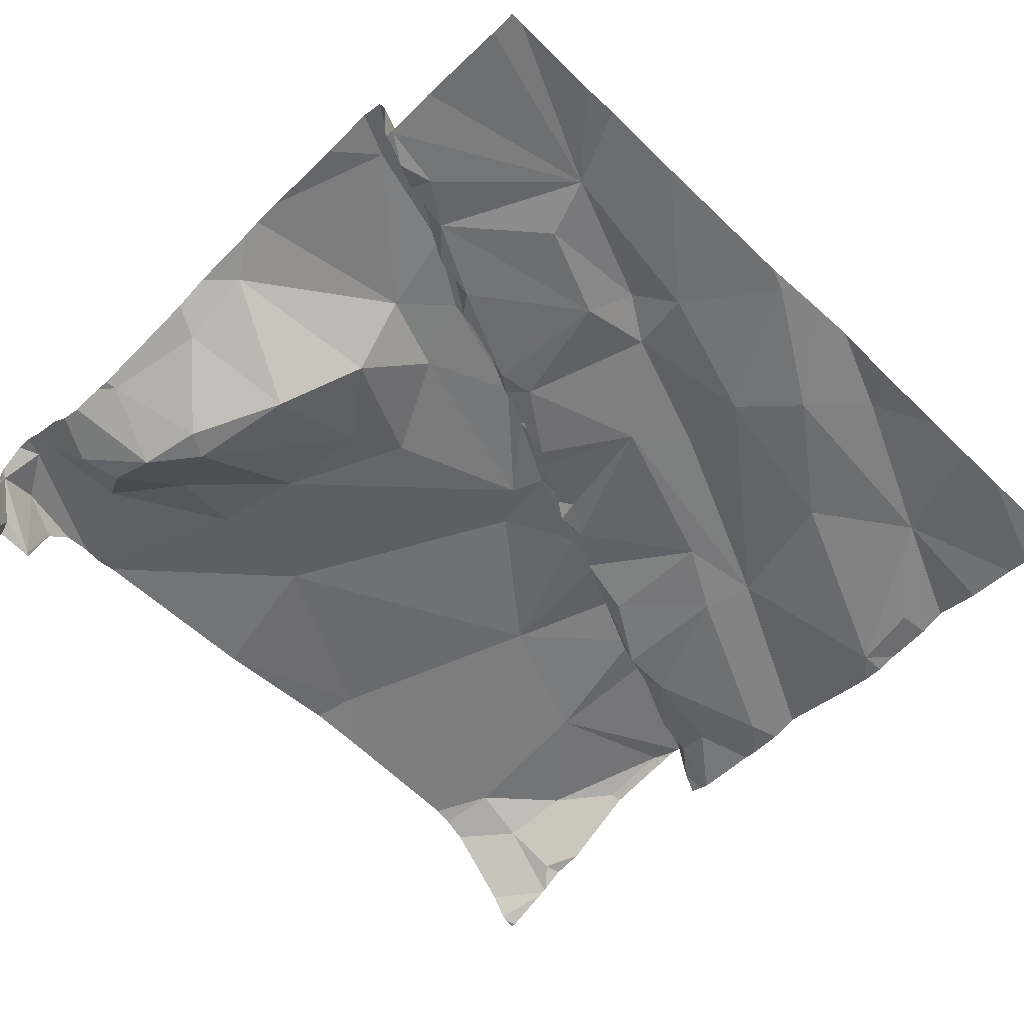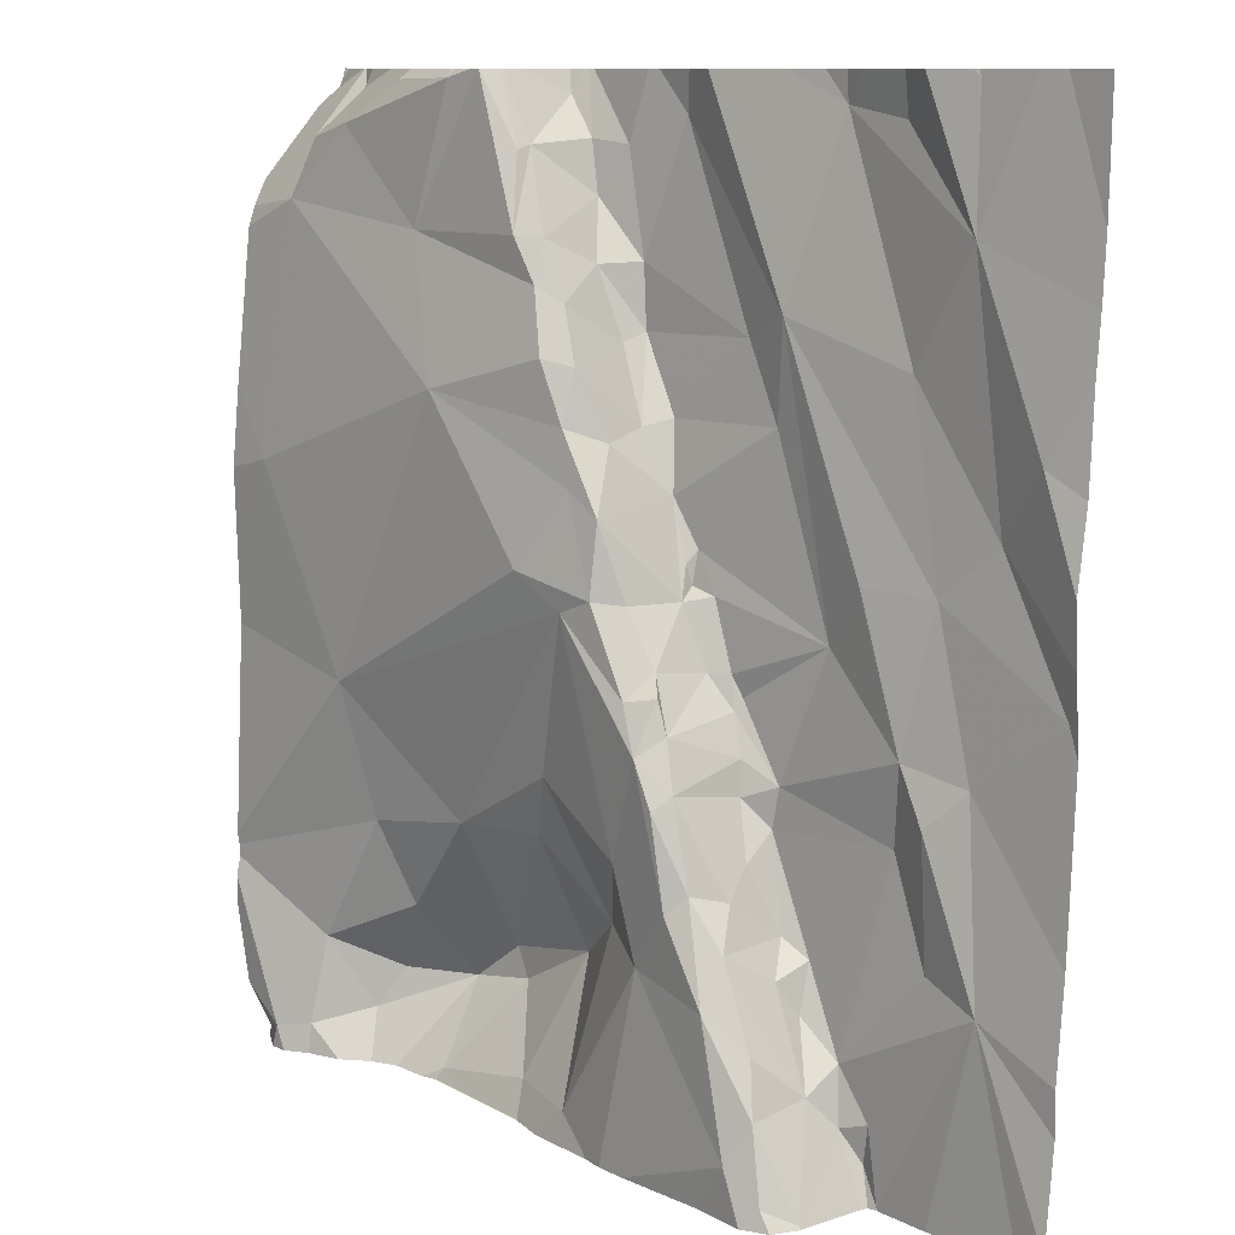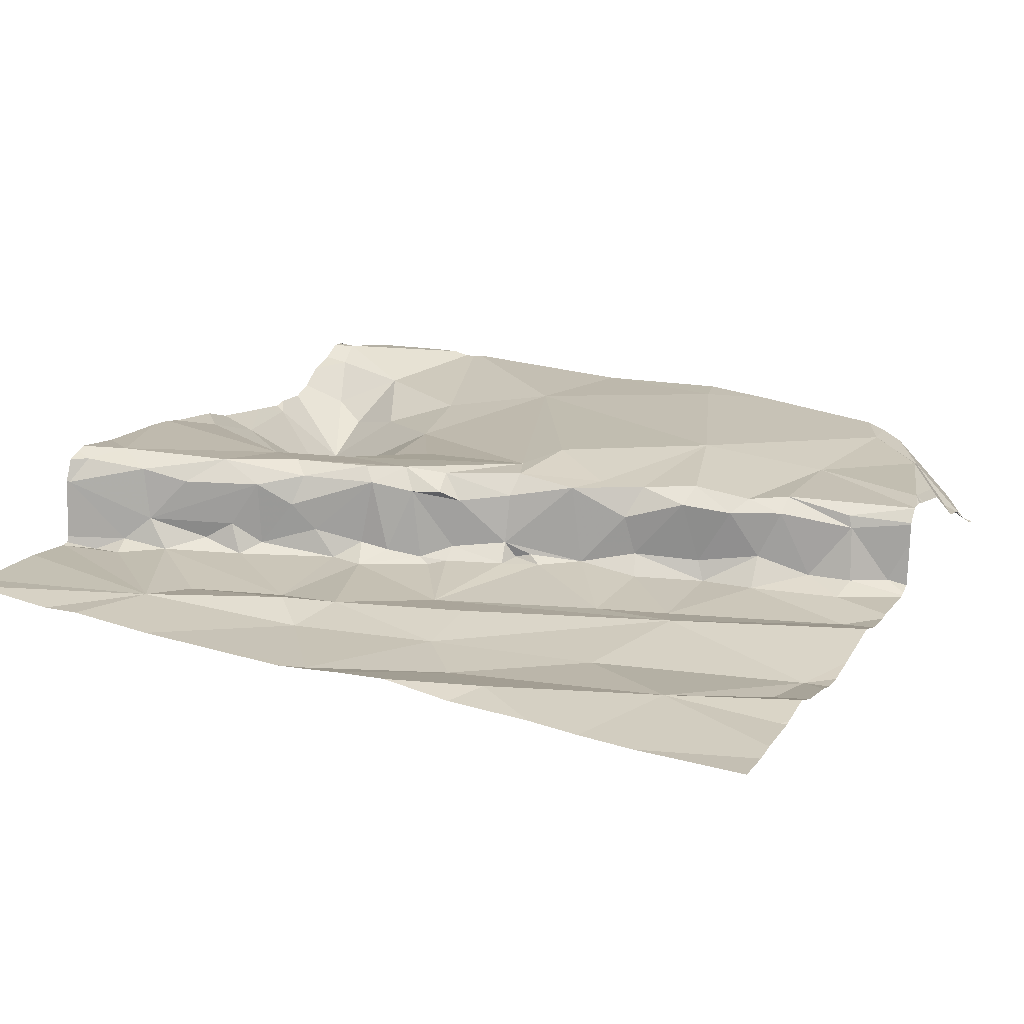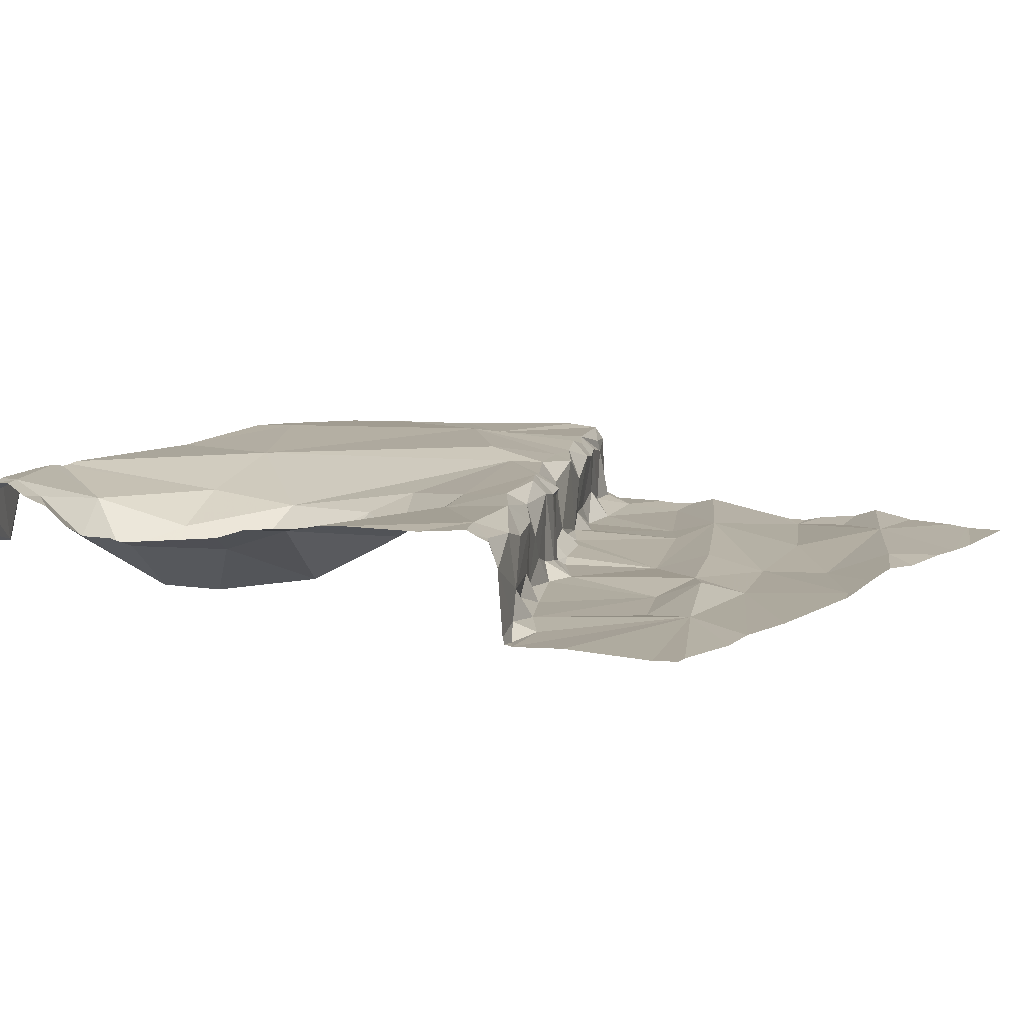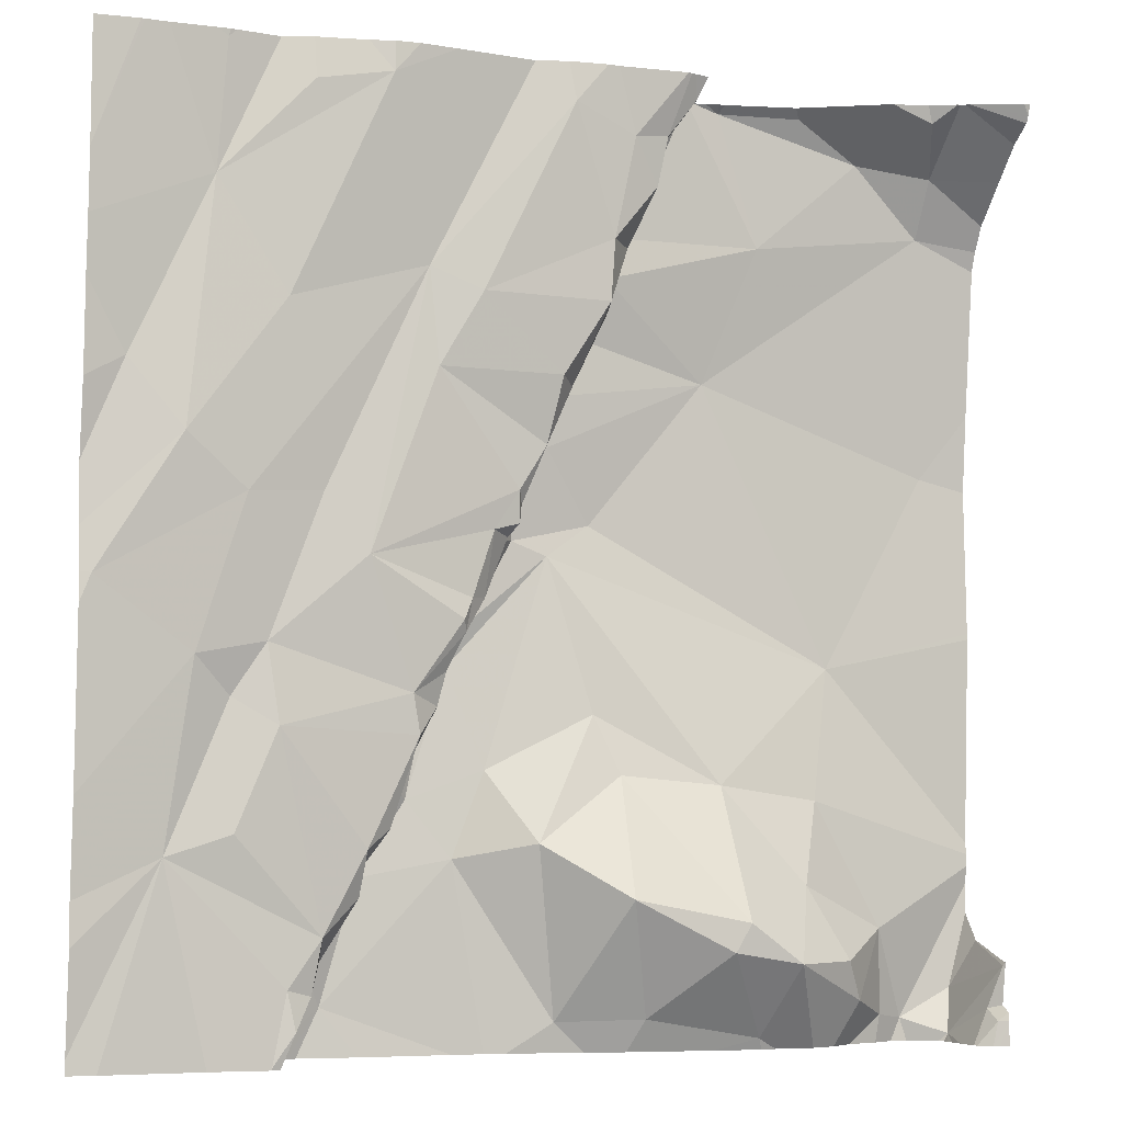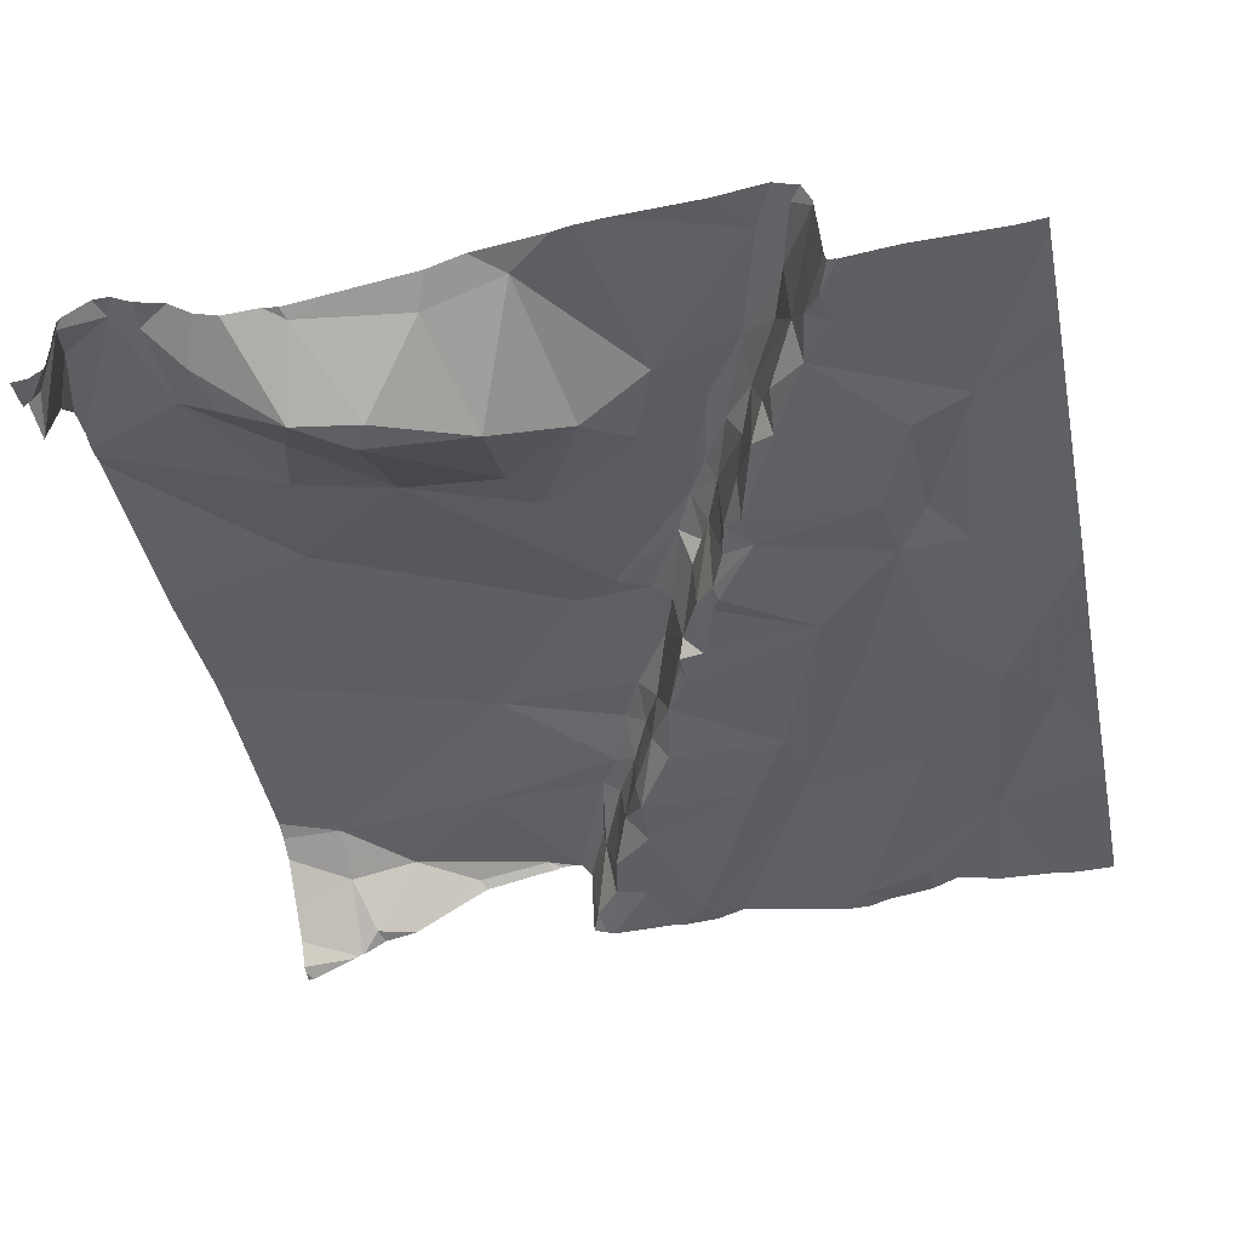
<metadata>
{"format":"obj","ext":"obj","renderer":"f3d","projection":"perspective","resolution":1024,"background":"white","views":[{"elev":-52.4,"azim":45.0,"up":"+Z"},{"elev":10.5,"azim":45.5,"up":"+Y"},{"elev":18.7,"azim":115.0,"up":"+Z"},{"elev":11.7,"azim":31.4,"up":"+Z"},{"elev":-5.5,"azim":158.9,"up":"+Y"},{"elev":-39.4,"azim":11.6,"up":"+Z"}]}
</metadata>
<code>
v -75.93 307.5 500.6
v -75.28 307.5 500.7
v -75.26 305.6 500.8
v -75.4 305.6 500.7
v -76.8 307.5 500.7
v -75.01 307 500.7
v -75.01 306.8 500.7
v -75.47 305.8 500.7
v -75.56 306 500.7
v -76.29 305.8 500.7
v -76.44 305.8 500.7
v -76.32 305.8 500.7
v -75.22 306.3 500.7
v -76.88 305.6 500.7
v -75.18 306 500.7
v -76.09 305.9 500.7
v -75.01 306.7 500.7
v -76.91 305.7 500.8
v -75.01 306.6 500.7
v -75.15 307.5 500.7
v -76.89 305.6 500.7
v -75.41 305.7 500.7
v -75.42 305.7 500.7
v -75.46 305.7 500.8
v -75.38 305.6 500.7
v -75.57 306 500.8
v -75.6 306 500.7
v -75.55 305.9 500.8
v -75.49 305.8 500.8
v -76.57 305.8 500.8
v -76.61 305.7 500.8
v -76.69 305.8 500.9
v -76.49 305.9 500.8
v -75.4 305.6 500.8
v -75.3 306 500.7
v -75.38 305.6 500.7
v -76.9 307.5 500.6
v -75.7 307.5 500.6
v -75.42 305.6 500.9
v -76.16 305.6 500.8
v -76.4 305.6 500.8
v -75.99 305.6 500.9
v -76.11 306.1 500.8
v -76.32 306.1 500.8
v -75.01 307.2 500.7
v -76.89 305.7 500.8
v -75.24 307.5 500.7
v -76.17 307.5 500.6
v -75.57 307.5 500.6
v -75.37 307.5 500.7
v -75.93 306 500.8
v -75.6 306 500.9
v -76.7 305.6 500.9
v -76.85 305.6 500.9
v -75.62 307.5 500.6
v -75.78 306 500.9
v -76.18 307.5 500.6
v -75.52 307.5 500.7
v -75.53 305.9 500.9
v -75.49 305.8 500.9
v -76.91 305.8 500.9
v -76.54 306.1 500.9
v -75.01 307.1 500.7
v -75.01 306.4 500.7
v -76.77 305.6 500.9
v -76.88 305.7 500.9
v -76.22 307.5 500.7
v -76.03 307.5 500.6
v -75.53 305.7 501
v -75.42 307.5 500.7
v -76 307.5 500.6
v -75.46 305.6 501
v -76.19 307.5 500.6
v -75.6 305.9 500.9
v -75.7 306.1 500.9
v -75.85 306.1 500.9
v -75.1 307.5 500.7
v -75.71 306.3 500.7
v -75.64 306.3 500.7
v -75.7 306.3 500.8
v -75.74 306.4 500.9
v -75.74 306.4 500.7
v -75.74 306.4 500.7
v -75.75 306.5 500.7
v -75.55 306.5 500.7
v -75.71 306.3 500.9
v -75.46 306.6 500.7
v -75.36 306.4 500.7
v -75.03 306.5 500.7
v -75.84 306.6 500.8
v -75.85 306.6 500.7
v -75.8 306.6 500.7
v -75.38 306.2 500.7
v -75.3 306.3 500.7
v -75.19 306.7 500.7
v -75.31 306.6 500.7
v -75.41 305.6 500.9
v -75.65 306.1 500.8
v -75.65 306.2 500.7
v -75.79 306.5 500.7
v -75.86 306.6 500.7
v -75.85 306.7 500.7
v -75.63 306.1 500.8
v -75.8 306.5 500.9
v -75.98 306.6 500.9
v -76.59 306.3 500.9
v -75.01 306.5 500.7
v -76.73 307.5 500.7
v -75.66 306.1 500.9
v -75.86 306.6 500.9
v -76.06 306.2 500.9
v -75.77 306.4 500.9
v -75.82 306.4 500.9
v -75.9 306.6 500.9
v -76.81 306.8 500.9
v -75.78 306.3 500.9
v -75.73 306.3 500.9
v -76.07 306.6 500.9
v -75.68 306.9 500.7
v -75.76 307 500.7
v -75.66 307.1 500.7
v -76.03 307 500.7
v -76.04 307.1 500.8
v -76.08 307.2 500.7
v -76.02 307 500.7
v -75.93 306.9 500.7
v -75.96 306.9 500.7
v -75.38 305.6 500.7
v -75.25 307.2 500.7
v -75.38 307 500.7
v -76.02 307.2 500.7
v -75.57 307.4 500.6
v -75.41 305.6 500.9
v -75.09 306.9 500.7
v -75.9 306.8 500.7
v -75.95 306.9 500.8
v -76.12 307.3 500.7
v -75.9 306.7 500.9
v -76.1 307.2 500.8
v -75.99 307 500.9
v -76.09 307.1 500.9
v -76.05 307 500.9
v -76.32 306.9 500.9
v -76.42 307.2 500.9
v -75.97 306.8 500.9
v -75.99 306.9 500.9
v -76.14 307.2 500.9
v -75.01 307.5 500.7
v -76.78 307.2 500.9
v -75.01 305.9 500.7
v -76.2 307.4 500.7
v -76.07 307.4 500.7
v -75.94 307.4 500.6
v -75.01 305.8 500.7
v -75.01 306.1 500.7
v -75.01 305.6 500.8
v -75.43 307.4 500.7
v -76.14 307.4 500.7
v -75.26 307.5 500.7
v -76.74 307.5 500.7
v -76.17 307.4 500.8
v -76.78 307.4 500.8
v -76.5 307.5 500.8
v -76.33 307.5 500.9
v -76.64 307.4 500.8
v -76.17 307.4 500.8
v -76.92 305.7 500.8
v -76.92 305.8 500.8
v -76.92 305.6 500.7
v -76.92 305.7 500.7
v -75.1 307.5 500.7
v -76.92 305.7 500.8
v -76.92 305.8 500.8
v -76.92 305.8 500.9
v -76.92 305.8 500.9
v -76.92 305.8 500.9
v -76.92 305.8 500.9
v -76.92 305.8 500.9
v -76.92 305.9 500.9
v -76.92 305.9 500.9
v -76.92 306 500.9
v -76.92 306 500.9
v -76.92 306.7 500.9
v -76.92 306.4 500.9
v -76.92 306.4 500.9
v -76.92 306.9 500.9
v -76.92 307.2 500.9
v -76.92 307.2 500.8
v -76.92 307.5 500.6
v -76.92 307.5 500.6
v -76.92 307.4 500.7
v -76.92 307.4 500.7
v -76.92 307.3 500.8
v -75.38 305.6 500.7
v -76.52 305.6 500.8
v -76.58 305.6 500.9
v -76.85 305.6 500.8
v -76.85 305.6 500.8
v -76.44 305.6 500.8
v -76.63 305.6 500.9
v -76.85 305.6 500.9
v -76.85 305.6 500.8
v -76.41 305.6 500.8
v -75.41 305.6 500.9
v -76.31 305.6 500.9
v -75.41 305.6 500.9
v -76.13 305.6 500.9
v -76.06 305.6 500.9
v -76.85 305.6 500.9
v -75.86 305.6 500.9
v -75.79 305.6 500.9
v -76.84 305.6 500.9
v -76.78 305.6 500.9
v -75.47 305.6 501
v -75.44 305.6 501
v -75.9 305.6 500.9
v -75.49 305.6 501
v -75.61 305.6 501
v -76.85 305.6 500.9
v -76.75 305.6 500.9
v -76.7 305.6 500.9
v -75.01 305.6 500.8
v -76.9 305.6 500.7
v -76.92 305.6 500.7
v -75.06 305.6 500.8
v -76.66 307.5 500.7
v -75.27 307.5 500.7
v -75.86 307.5 500.7
v -76.23 307.5 500.8
v -76.78 307.5 500.7
v -76.79 307.5 500.7
v -76.79 307.5 500.7
v -76.34 307.5 500.8
v -76.48 307.5 500.8
v -76.23 307.5 500.8
v -76.23 307.5 500.8
v -76.33 307.5 500.8
v -76.62 307.5 500.7
v -76.56 307.5 500.8
v -76.3 307.5 500.8
v -76.25 307.5 500.8
v -76.26 307.5 500.8
v -76.27 307.5 500.8
v -76.25 307.5 500.8
v -76.81 307.5 500.6
v -76.92 307.5 500.6
f 12 11 10
f 13 15 150
f 12 10 16
f 234 163 233
f 233 164 237
f 14 169 223
f 24 23 22
f 24 22 8
f 23 25 22
f 9 27 26
f 29 28 26
f 11 30 31
f 32 31 30
f 30 11 33
f 8 9 28
f 15 35 8
f 25 15 22
f 23 24 34
f 3 25 36
f 232 162 230
f 231 191 162
f 40 10 41
f 34 39 133
f 28 29 8
f 25 23 4
f 29 24 8
f 40 42 16
f 12 16 43
f 16 10 40
f 33 12 44
f 12 33 11
f 11 41 10
f 28 9 26
f 46 18 167
f 201 54 202
f 32 30 33
f 195 31 196
f 46 21 197
f 170 46 172
f 230 160 108
f 41 11 195
f 15 8 22
f 195 11 31
f 51 16 42
f 26 52 29
f 196 53 200
f 229 151 67
f 42 56 51
f 228 121 38
f 40 41 205
f 59 29 52
f 29 39 24
f 60 39 29
f 42 40 207
f 173 61 174
f 33 62 32
f 200 53 221
f 65 53 32
f 66 61 18
f 227 159 47
f 66 18 54
f 18 46 54
f 226 160 165
f 53 31 32
f 54 46 198
f 69 56 210
f 65 54 212
f 177 66 178
f 206 72 215
f 108 160 226
f 210 42 216
f 74 59 52
f 74 56 69
f 60 29 59
f 60 74 69
f 214 69 217
f 39 60 72
f 60 69 72
f 74 60 59
f 74 75 56
f 179 32 180
f 47 159 20
f 50 129 2
f 178 65 179
f 65 66 54
f 2 159 227
f 53 65 220
f 79 78 80
f 82 81 78
f 85 84 83
f 86 80 78
f 81 86 78
f 87 85 88
f 79 83 82
f 83 79 85
f 91 90 92
f 94 93 35
f 95 96 89
f 88 13 96
f 13 89 96
f 194 25 4
f 9 8 93
f 98 27 99
f 84 100 82
f 83 84 82
f 91 101 90
f 8 35 93
f 88 85 79
f 88 93 94
f 93 79 99
f 27 9 99
f 94 13 88
f 96 87 88
f 79 93 88
f 93 99 9
f 79 80 99
f 100 84 92
f 92 102 91
f 84 85 92
f 79 82 78
f 89 13 155
f 82 100 81
f 35 15 94
f 13 94 15
f 103 27 98
f 99 80 98
f 80 86 98
f 104 100 90
f 92 90 100
f 43 44 12
f 52 26 27
f 16 51 43
f 86 103 98
f 106 44 105
f 51 56 76
f 44 43 111
f 44 111 105
f 27 103 52
f 103 109 52
f 112 81 104
f 106 62 44
f 44 62 33
f 180 62 181
f 104 110 113
f 90 110 104
f 51 76 111
f 100 104 81
f 181 106 182
f 43 51 111
f 199 41 195
f 116 81 112
f 110 114 113
f 116 113 105
f 112 104 113
f 52 109 74
f 113 116 112
f 75 76 56
f 86 81 116
f 116 117 86
f 86 117 109
f 109 103 86
f 109 75 74
f 109 117 75
f 117 116 75
f 116 76 75
f 116 105 76
f 114 105 113
f 105 118 106
f 106 115 184
f 105 111 76
f 121 120 119
f 124 123 122
f 126 125 127
f 125 122 127
f 119 102 85
f 129 63 171
f 129 130 95
f 125 120 131
f 85 87 121
f 132 130 129
f 125 126 120
f 95 89 107
f 38 132 55
f 97 39 204
f 134 95 19
f 63 134 6
f 95 134 129
f 102 101 91
f 125 131 124
f 102 135 101
f 135 127 136
f 122 125 124
f 121 96 130
f 87 96 121
f 130 96 95
f 121 130 132
f 102 119 135
f 135 126 127
f 120 126 119
f 121 119 85
f 92 85 102
f 119 126 135
f 131 137 124
f 135 136 138
f 90 135 138
f 139 123 124
f 140 127 122
f 123 140 122
f 90 101 135
f 147 141 139
f 143 141 144
f 146 145 138
f 136 146 138
f 138 110 90
f 139 141 123
f 146 136 140
f 123 141 142
f 140 142 146
f 141 143 142
f 140 136 127
f 198 46 197
f 186 149 187
f 197 21 14
f 123 142 140
f 149 143 144
f 118 114 145
f 138 145 114
f 114 110 138
f 143 118 145
f 146 142 143
f 145 146 143
f 105 114 118
f 106 143 115
f 106 118 143
f 143 149 115
f 152 153 71
f 153 152 131
f 58 157 70
f 158 152 48
f 131 120 153
f 5 190 191
f 137 131 152
f 129 159 2
f 159 129 20
f 70 129 50
f 121 132 38
f 161 137 158
f 151 161 158
f 152 158 137
f 120 121 153
f 1 121 228
f 157 132 129
f 196 31 53
f 162 160 230
f 73 158 57
f 163 164 233
f 165 160 162
f 166 161 235
f 226 165 238
f 137 161 139
f 161 151 229
f 124 137 139
f 231 162 232
f 149 165 162
f 238 163 239
f 188 162 193
f 144 147 241
f 141 147 144
f 241 166 244
f 165 164 163
f 164 144 242
f 165 144 164
f 161 166 147
f 147 139 161
f 144 165 149
f 167 18 168
f 17 134 19
f 37 189 245
f 168 18 173
f 169 21 170
f 7 134 17
f 133 39 97
f 170 21 46
f 172 46 167
f 128 25 194
f 6 134 7
f 173 18 61
f 49 132 58
f 174 61 175
f 175 61 176
f 19 95 107
f 36 25 128
f 176 61 177
f 177 61 66
f 171 45 77
f 63 129 134
f 178 66 65
f 179 65 32
f 64 89 155
f 180 32 62
f 181 62 106
f 3 15 25
f 182 106 185
f 107 89 64
f 183 115 186
f 184 115 183
f 55 132 49
f 1 153 121
f 185 106 184
f 4 23 34
f 186 115 149
f 222 15 225
f 187 149 188
f 34 24 39
f 188 149 162
f 154 15 156
f 189 190 5
f 5 191 231
f 155 13 150
f 192 162 191
f 150 15 154
f 193 162 192
f 14 21 169
f 202 54 198
f 203 41 199
f 57 158 48
f 48 152 68
f 204 39 206
f 205 41 203
f 70 157 129
f 206 39 72
f 207 40 205
f 208 42 207
f 209 54 201
f 58 132 157
f 210 56 42
f 211 69 210
f 68 152 71
f 71 153 1
f 212 54 219
f 213 65 212
f 73 151 158
f 214 72 69
f 215 72 214
f 216 42 208
f 217 69 218
f 67 151 73
f 77 45 148
f 218 69 211
f 219 54 209
f 220 65 213
f 20 129 171
f 221 53 220
f 222 156 15
f 171 63 45
f 223 169 224
f 225 15 3
f 235 161 229
f 236 166 235
f 237 164 240
f 238 165 163
f 239 163 234
f 240 164 243
f 241 147 166
f 242 144 241
f 243 164 242
f 244 166 236
f 245 189 5
f 246 189 37

</code>
